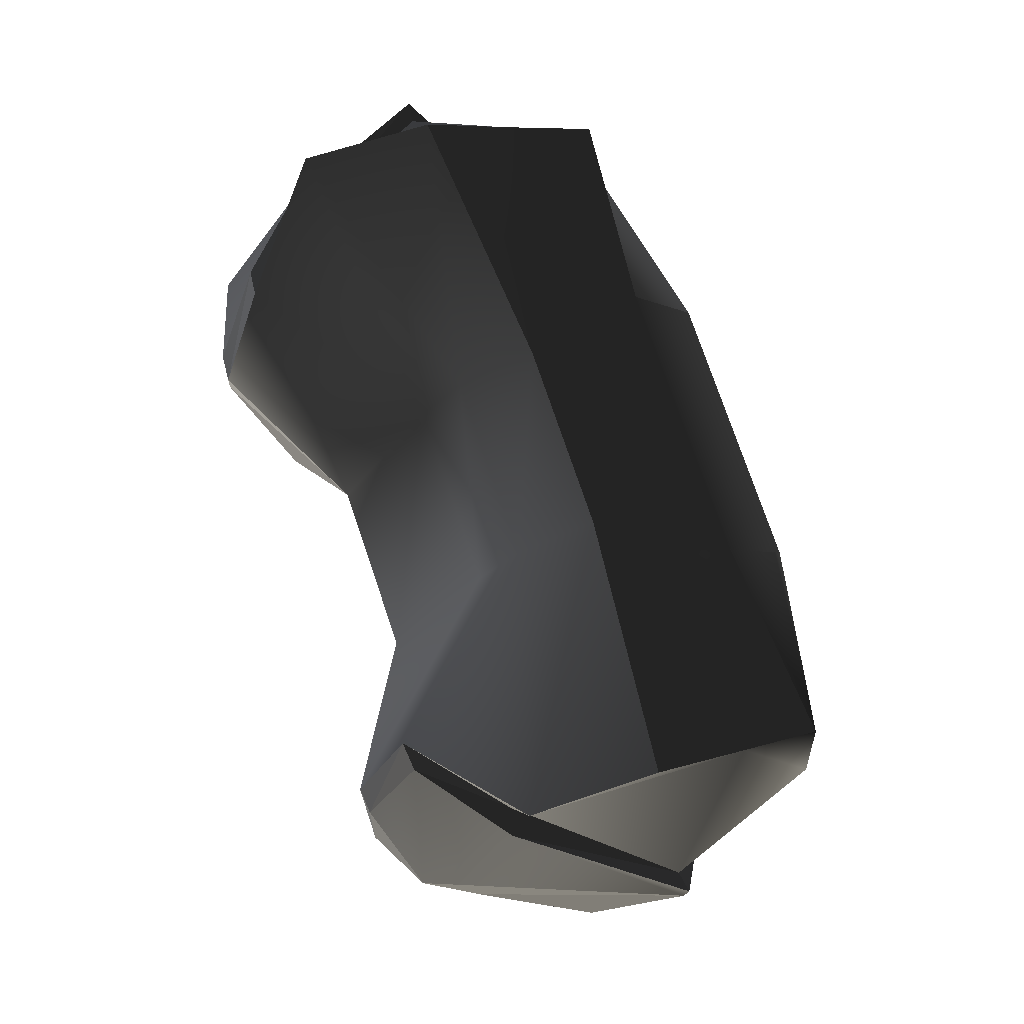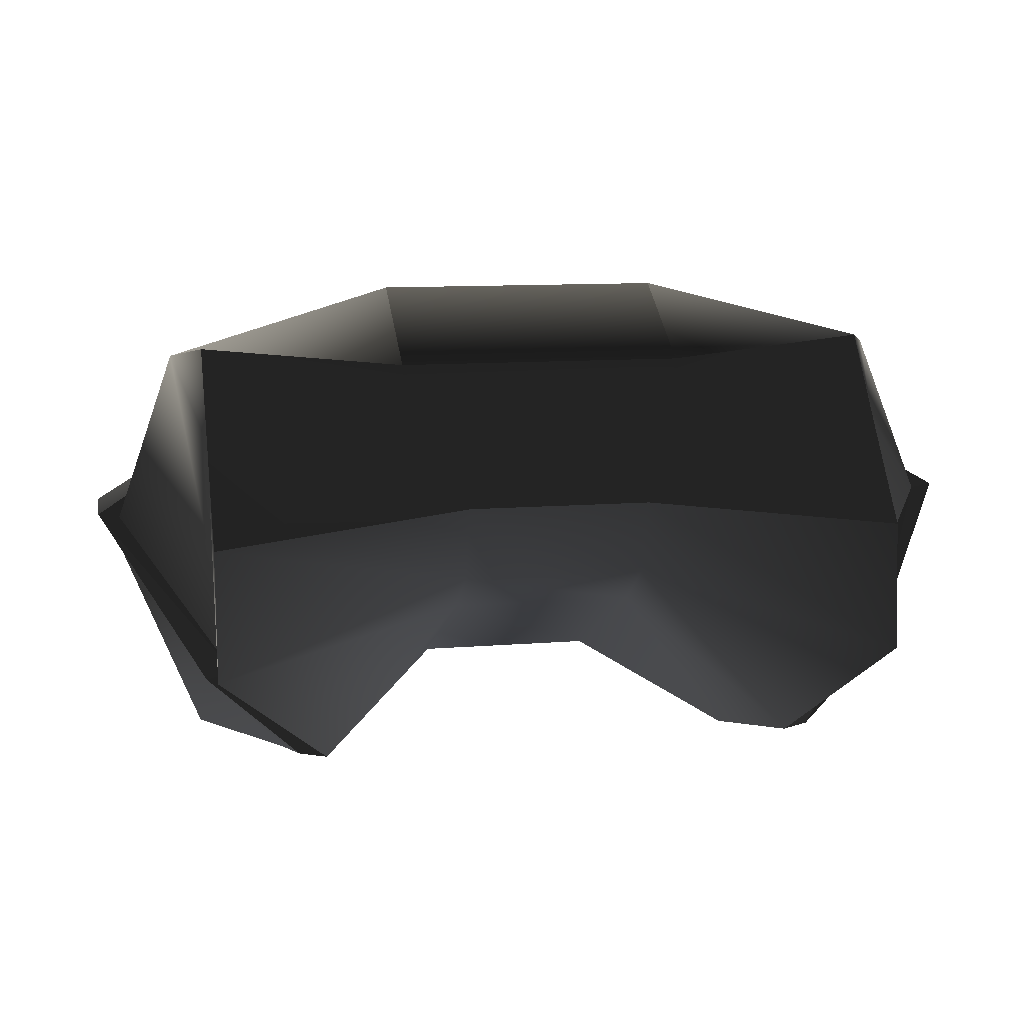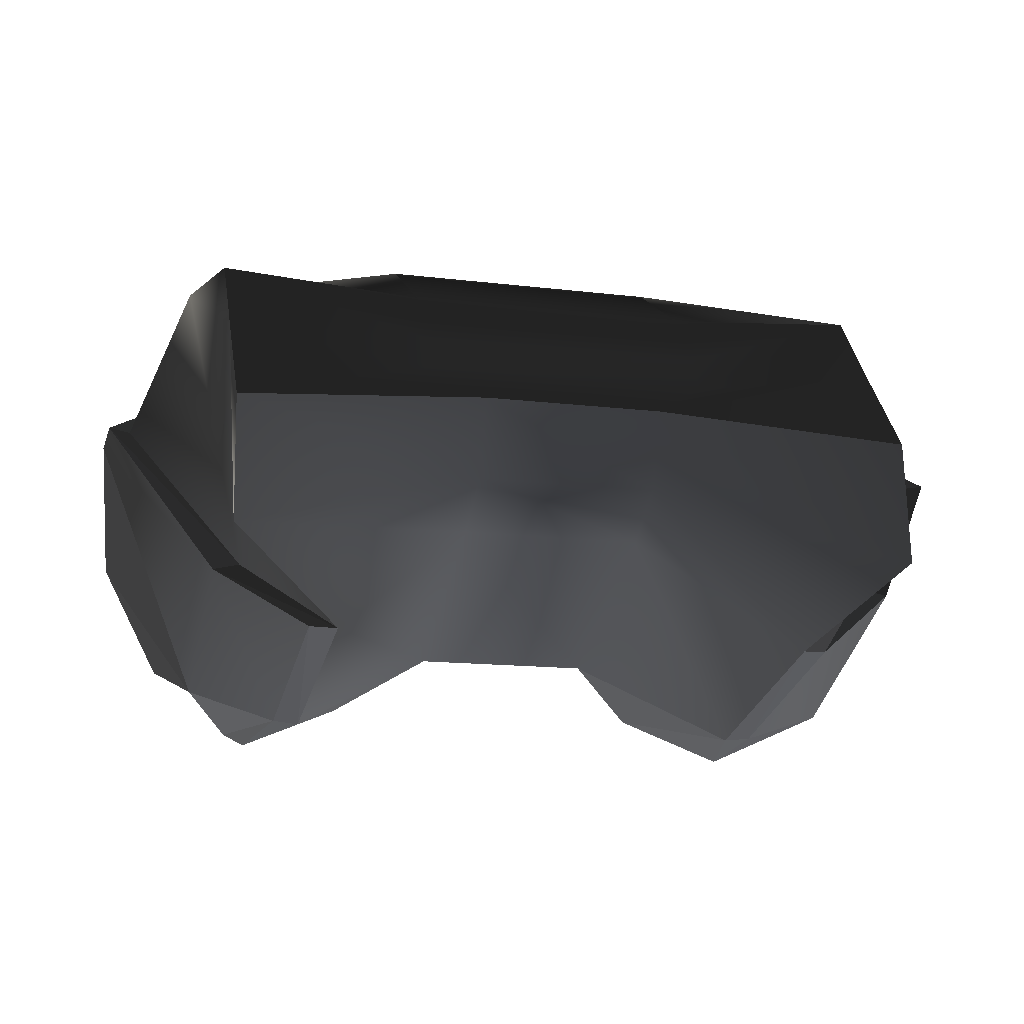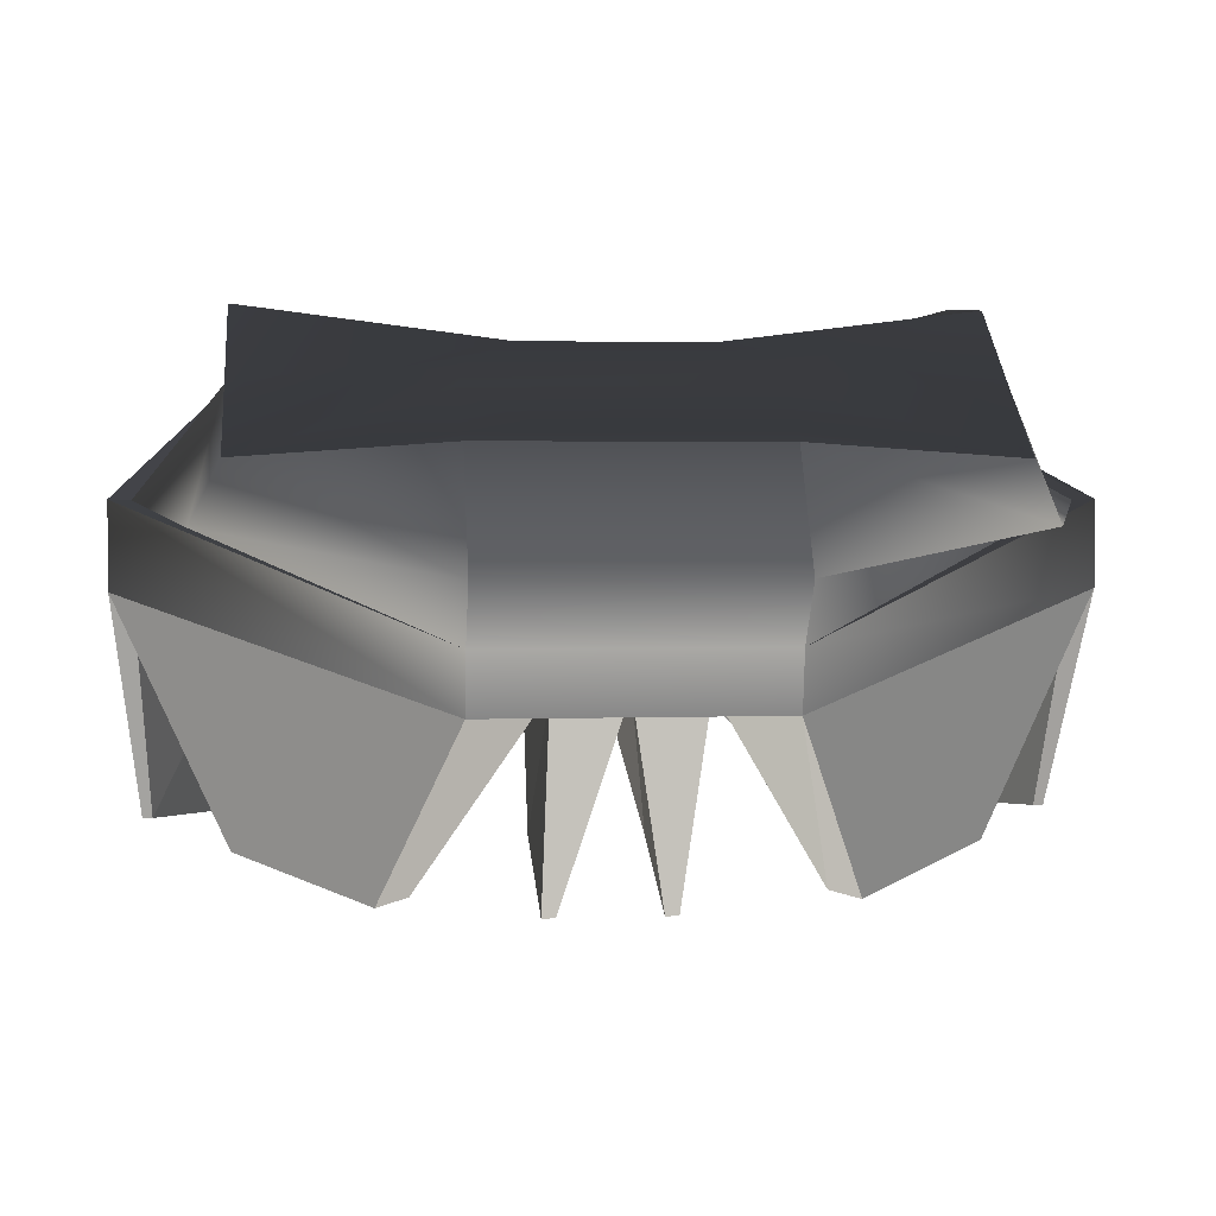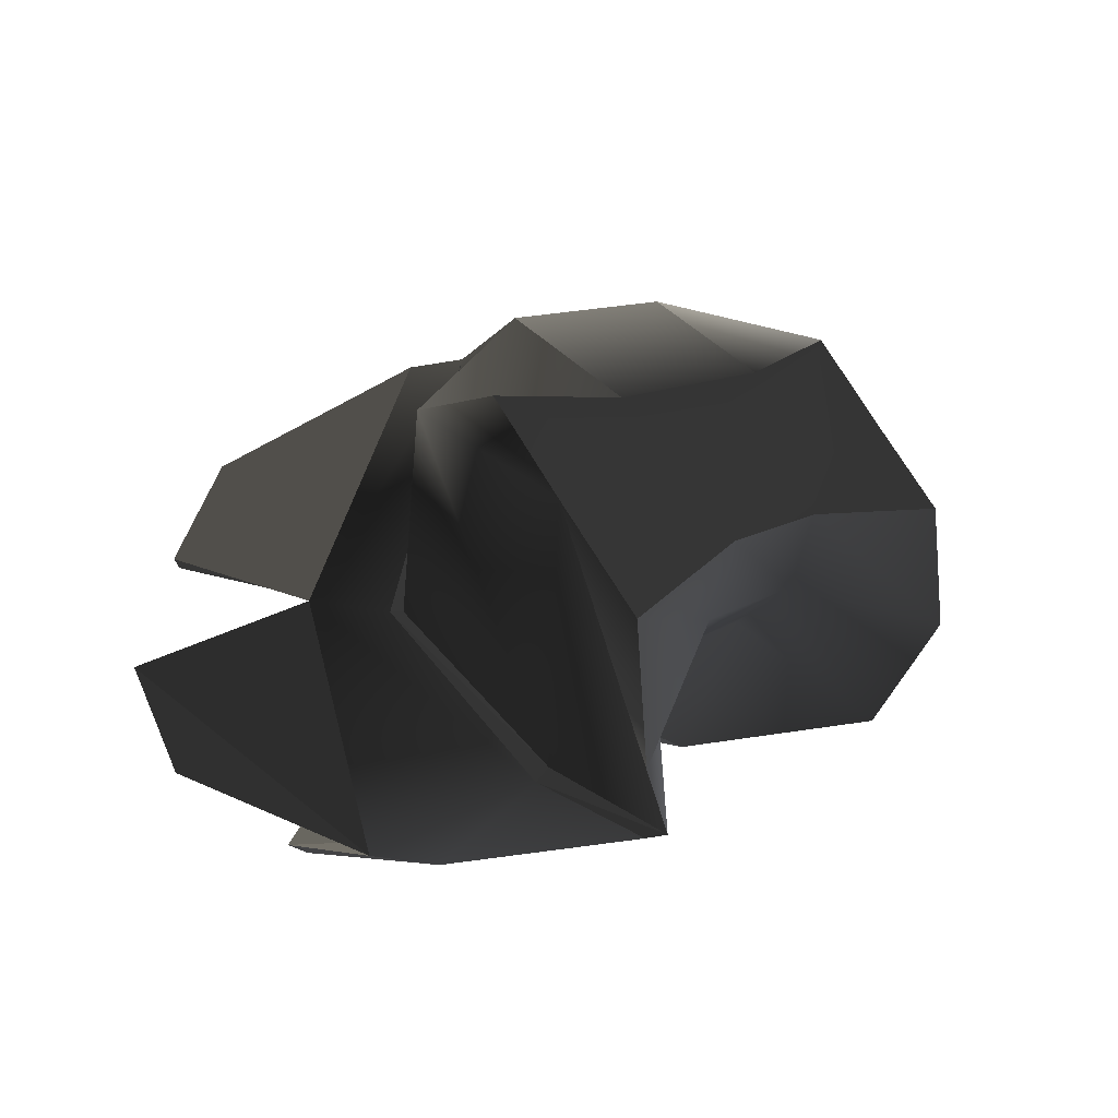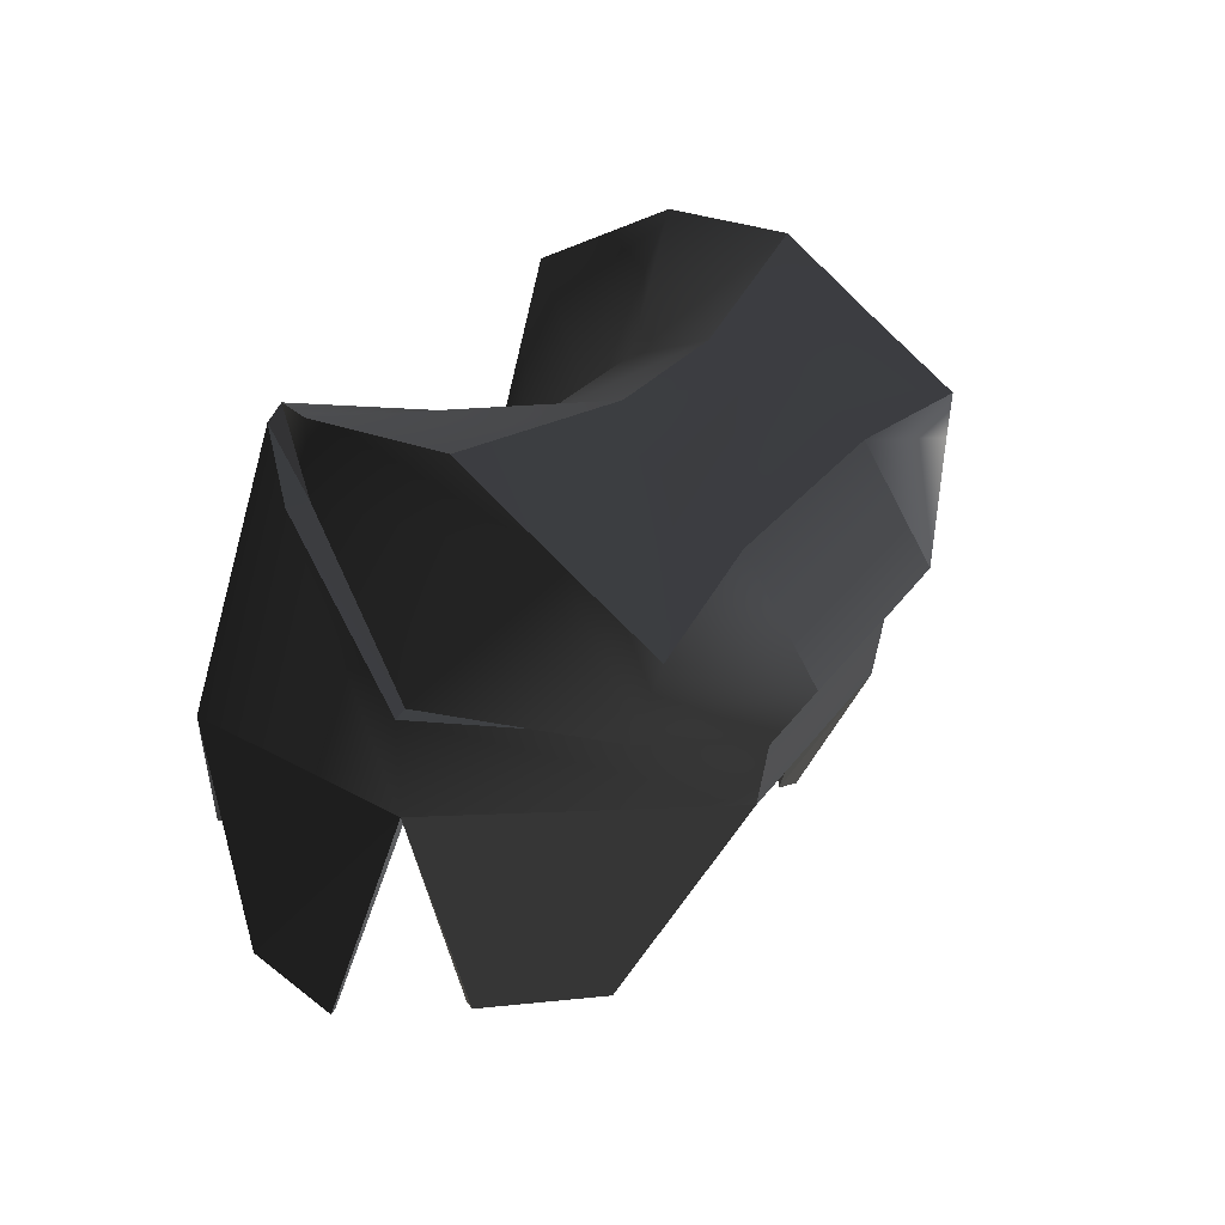
<metadata>
{"format":"obj","ext":"obj","renderer":"f3d","projection":"perspective","resolution":1024,"background":"white","views":[{"elev":76.3,"azim":71.2,"up":"+Z"},{"elev":11.1,"azim":-11.4,"up":"+Y"},{"elev":-14.2,"azim":-15.0,"up":"+Y"},{"elev":2.7,"azim":173.5,"up":"+Z"},{"elev":10.1,"azim":-59.9,"up":"+Y"},{"elev":24.0,"azim":115.3,"up":"+Z"}]}
</metadata>
<code>
v  -79.38 542 -27.25
v  -79.38 512.6 -24.98
v  -21.05 530.1 -40.55
v  -21.05 547.9 -34.74
v  21.05 530.1 -40.55
v  21.05 547.9 -34.74
v  79.38 512.6 -24.98
v  79.38 542 -27.25
v  -54.83 491.8 -32.92
v  -21.05 520.6 -54.2
v  21.05 520.6 -54.2
v  54.85 491.8 -32.92
v  -54.83 478.1 -85.5
v  -20.51 497.7 -101.1
v  20.51 497.7 -101.1
v  54.85 478.1 -85.5
v  -33.07 578.6 -55.95
v  33.07 578.6 -55.95
v  33.07 594.5 -82.34
v  -33.07 594.5 -82.34
v  33.07 584.9 -95.99
v  -33.07 584.9 -95.99
v  -0 582.5 -109.6
v  -33.07 582.5 -109.6
v  -33.07 556.1 -40.57
v  -79.38 563.8 -44.51
v  33.07 556.1 -40.57
v  79.38 563.8 -44.51
v  -33.07 564.6 -44.52
v  -79.38 583 -59.28
v  33.07 564.6 -44.52
v  79.38 583 -59.28
v  74.69 509.8 -43.07
v  60.92 492.4 -34.97
v  60.92 478.7 -84.95
v  80.76 485.5 -89.39
v  80.76 508.3 -42.52
v  85.99 580.1 -72.64
v  99.22 542.8 -67.51
v  104 543.9 -86.34
v  104 543.6 -67.34
v  33.07 582.5 -109.6
v  63.77 477 -117.9
v  39.69 487.5 -123
v  41.44 488.8 -126.1
v  68.52 479.8 -119.8
v  -16.15 507.5 -104.6
v  16.15 507.5 -104.6
v  -39.69 487.4 -123
v  -63.78 476.9 -117.9
v  -68.51 479.7 -119.8
v  -41.44 488.8 -126
v  57.09 524.7 -53.58
v  36.52 529.8 -57.22
v  36.52 545.2 -57.37
v  57.09 538.6 -52.73
v  -11.66 507.1 -143.5
v  -14.8 505.7 -143
v  -14.8 540.5 -156
v  -11.66 540.5 -156
v  -36.52 529.8 -57.22
v  -57.09 524.7 -53.58
v  -57.09 538.6 -52.73
v  -36.52 545.2 -57.37
v  -16.15 576.9 -105.2
v  -0 576.9 -105.2
v  -60.89 478.6 -84.93
v  -60.89 492.4 -34.94
v  -80.73 507 -49
v  -80.73 485.4 -89.37
v  -74.67 508.6 -49.57
v  -104 543.9 -86.33
v  -104 543.6 -67.32
v  -85.99 580.1 -72.64
v  -99.22 542.8 -67.51
v  99.22 543 -86.51
v  74.69 487 -89.94
v  16.15 576.9 -105.2
v  -74.67 487 -89.94
v  -99.22 543 -86.51
v  77.54 541.2 -140.4
v  43.25 557.9 -148.1
v  50.23 559.5 -149.9
v  79.52 543.5 -140.3
v  -50.25 559.5 -149.9
v  -43.27 557.9 -148.1
v  -77.55 541.2 -140.4
v  -79.53 543.5 -140.3
v  82.11 498.4 -137.2
v  96.82 523.7 -135.6
v  98.98 524 -135.6
v  84.85 497.7 -136.9
v  -96.82 523.7 -135.6
v  -82.41 498.4 -137.1
v  -85.14 497.7 -136.9
v  -98.98 524 -135.5
v  14.8 540.5 -156
v  14.8 505.7 -143
v  11.66 507.1 -143.5
v  11.66 540.5 -156
v  -0 514.9 -104.7
g Box001
f 1 2 3
f 3 4 1
f 4 3 5
f 5 6 4
f 6 5 7
f 7 8 6
f 2 9 10
f 10 3 2
f 3 10 11
f 11 5 3
f 5 11 12
f 12 7 5
f 9 13 14
f 14 10 9
f 10 14 15
f 15 11 10
f 11 15 16
f 16 12 11
f 17 18 19
f 19 20 17
f 20 19 21
f 21 22 20
f 22 23 24
f 1 4 25
f 25 26 1
f 4 6 27
f 27 25 4
f 6 8 28
f 28 27 6
f 26 25 29
f 29 30 26
f 25 27 31
f 31 29 25
f 27 28 32
f 32 31 27
f 30 29 17
f 29 31 18
f 18 17 29
f 31 32 18
f 8 7 28
f 7 12 33
f 33 28 7
f 34 35 36
f 36 37 34
f 28 38 32
f 28 33 39
f 39 38 28
f 37 36 40
f 40 41 37
f 32 38 19
f 19 18 32
f 38 39 21
f 21 19 38
f 41 40 42
f 42 21 41
f 43 44 45
f 45 46 43
f 15 14 47
f 47 48 15
f 49 50 51
f 51 52 49
f 53 54 55
f 55 56 53
f 57 58 59
f 59 60 57
f 61 62 63
f 63 64 61
f 65 24 23
f 23 66 65
f 67 68 69
f 69 70 67
f 9 2 26
f 26 71 9
f 2 1 26
f 72 70 69
f 69 73 72
f 71 26 74
f 74 75 71
f 26 30 74
f 72 73 22
f 22 24 72
f 75 74 20
f 20 22 75
f 74 30 17
f 17 20 74
f 76 77 53
f 53 56 76
f 77 48 54
f 54 53 77
f 48 78 55
f 55 54 48
f 78 76 56
f 56 55 78
f 47 79 62
f 62 61 47
f 79 80 63
f 63 62 79
f 80 65 64
f 64 63 80
f 65 47 61
f 61 64 65
f 21 39 41
f 81 82 83
f 83 84 81
f 85 86 87
f 87 88 85
f 75 22 73
f 12 16 35
f 35 34 12
f 89 90 91
f 91 92 89
f 39 33 37
f 37 41 39
f 33 12 34
f 34 37 33
f 13 9 68
f 68 67 13
f 9 71 69
f 69 68 9
f 71 75 73
f 73 69 71
f 93 94 95
f 95 96 93
f 16 15 44
f 44 43 16
f 15 48 45
f 45 44 15
f 48 77 46
f 46 45 48
f 77 36 46
f 36 35 43
f 43 46 36
f 35 16 43
f 14 13 50
f 50 49 14
f 13 67 50
f 67 70 51
f 51 50 67
f 70 79 51
f 79 47 52
f 52 51 79
f 47 14 49
f 49 52 47
f 76 78 82
f 82 81 76
f 78 42 83
f 83 82 78
f 42 40 84
f 84 83 42
f 40 76 81
f 81 84 40
f 65 80 87
f 87 86 65
f 80 72 88
f 88 87 80
f 72 24 85
f 85 88 72
f 24 65 86
f 86 85 24
f 77 76 90
f 90 89 77
f 76 40 91
f 91 90 76
f 40 36 92
f 92 91 40
f 36 77 89
f 89 92 36
f 80 79 94
f 94 93 80
f 79 70 95
f 95 94 79
f 70 72 96
f 96 95 70
f 72 80 93
f 93 96 72
f 22 21 23
f 23 42 78
f 78 66 23
f 97 98 99
f 99 100 97
f 101 48 47
f 21 42 23
f 101 47 58
f 58 57 101
f 47 65 59
f 59 58 47
f 65 66 60
f 60 59 65
f 66 101 57
f 57 60 66
f 66 78 97
f 97 100 66
f 78 48 98
f 98 97 78
f 48 101 99
f 99 98 48
f 101 66 100
f 100 99 101

</code>
